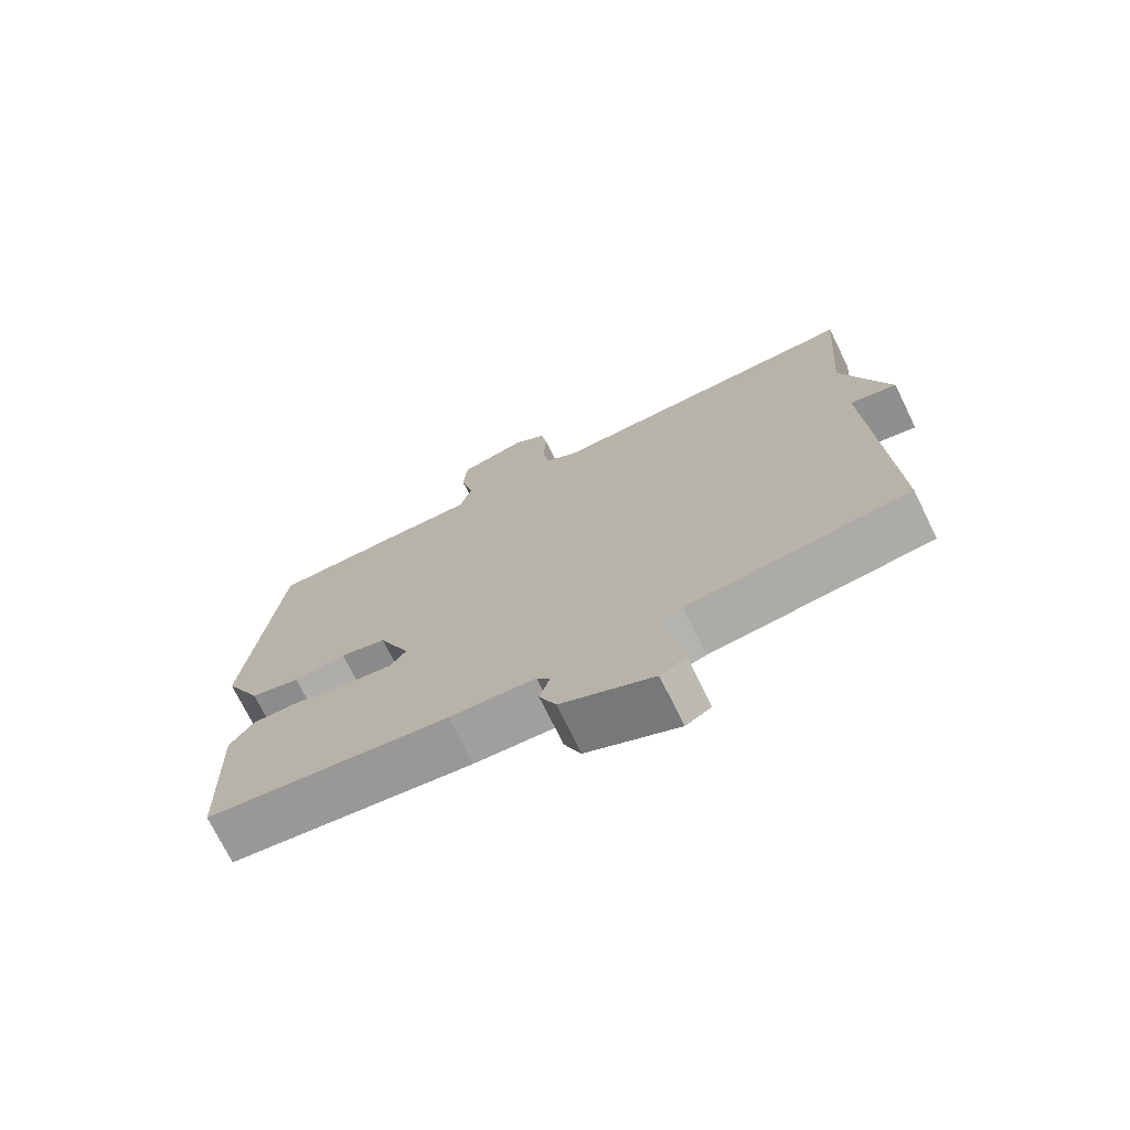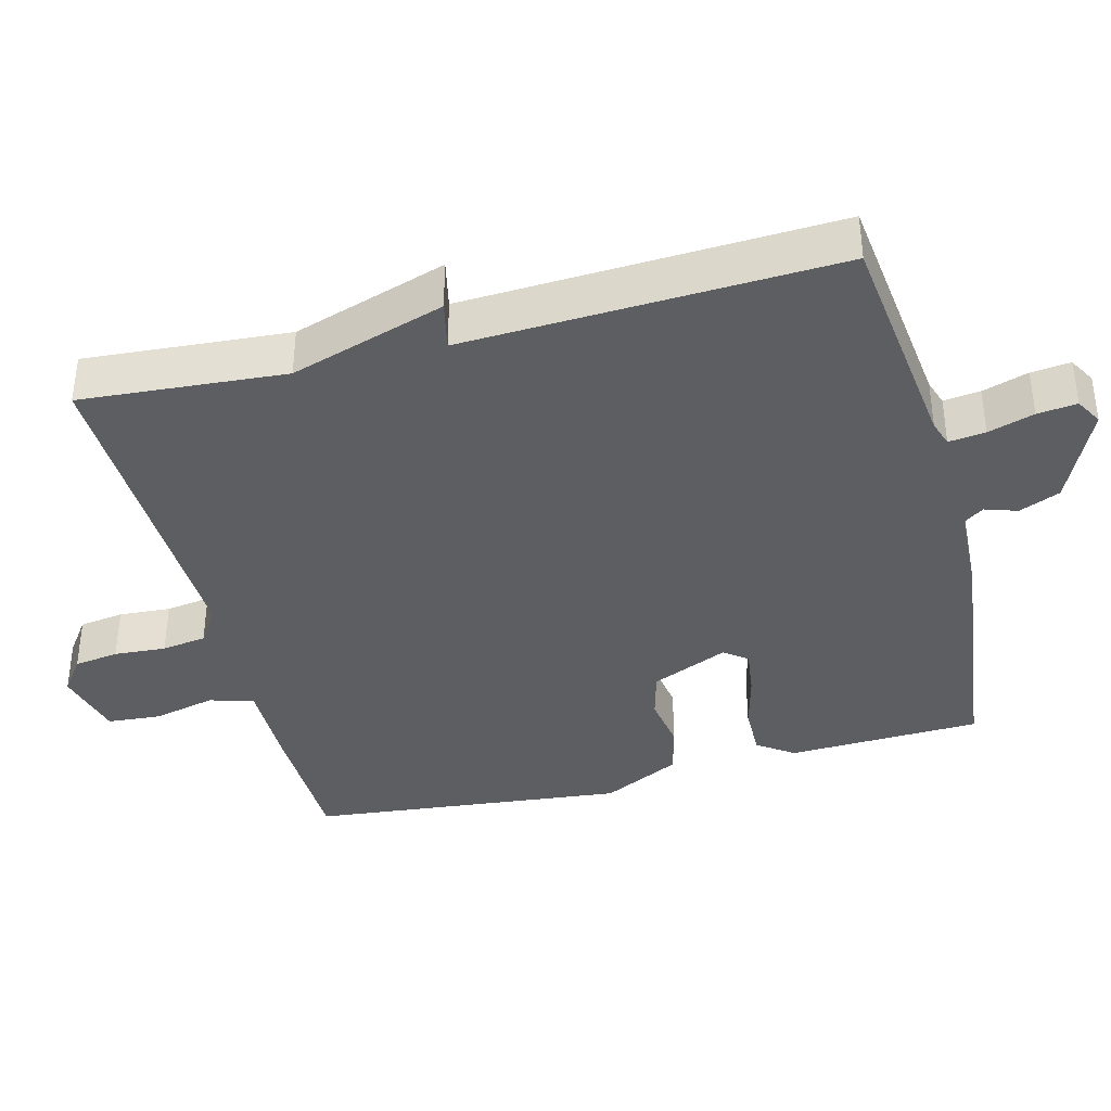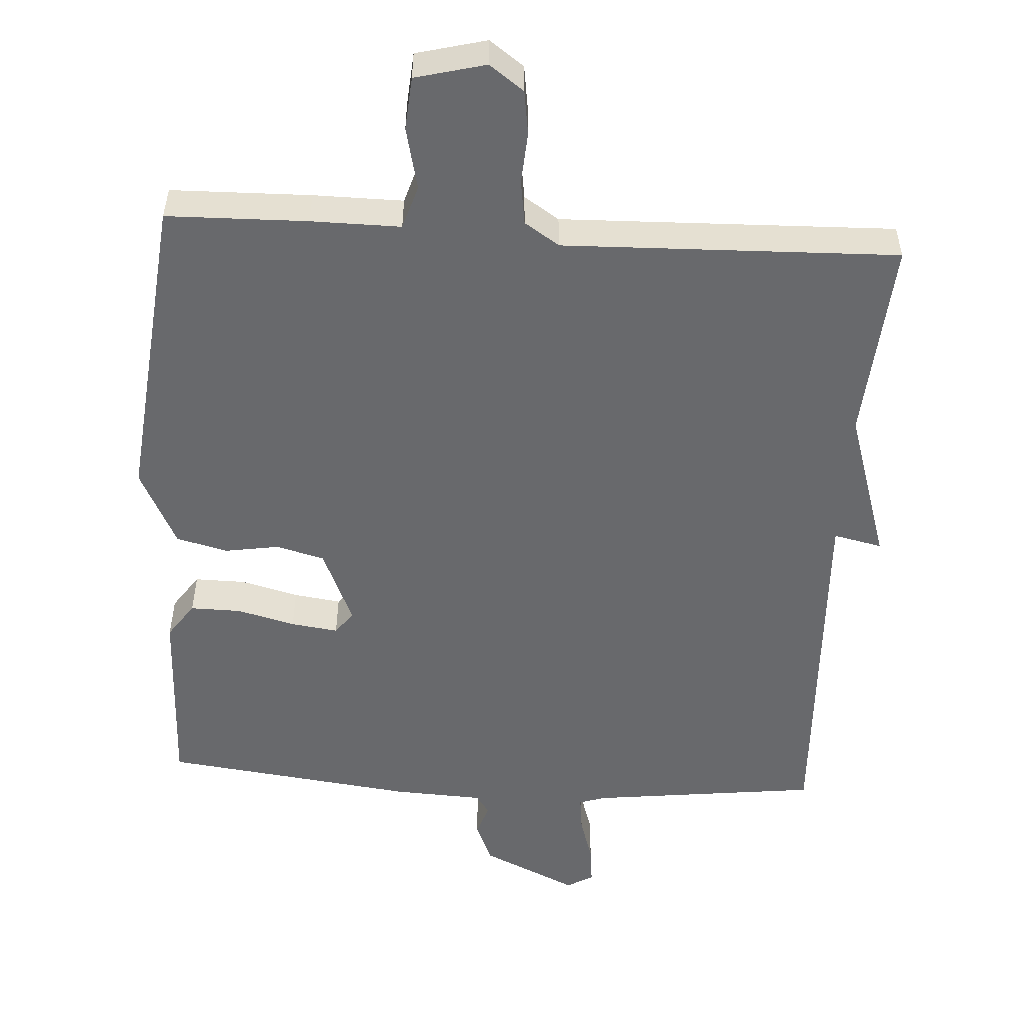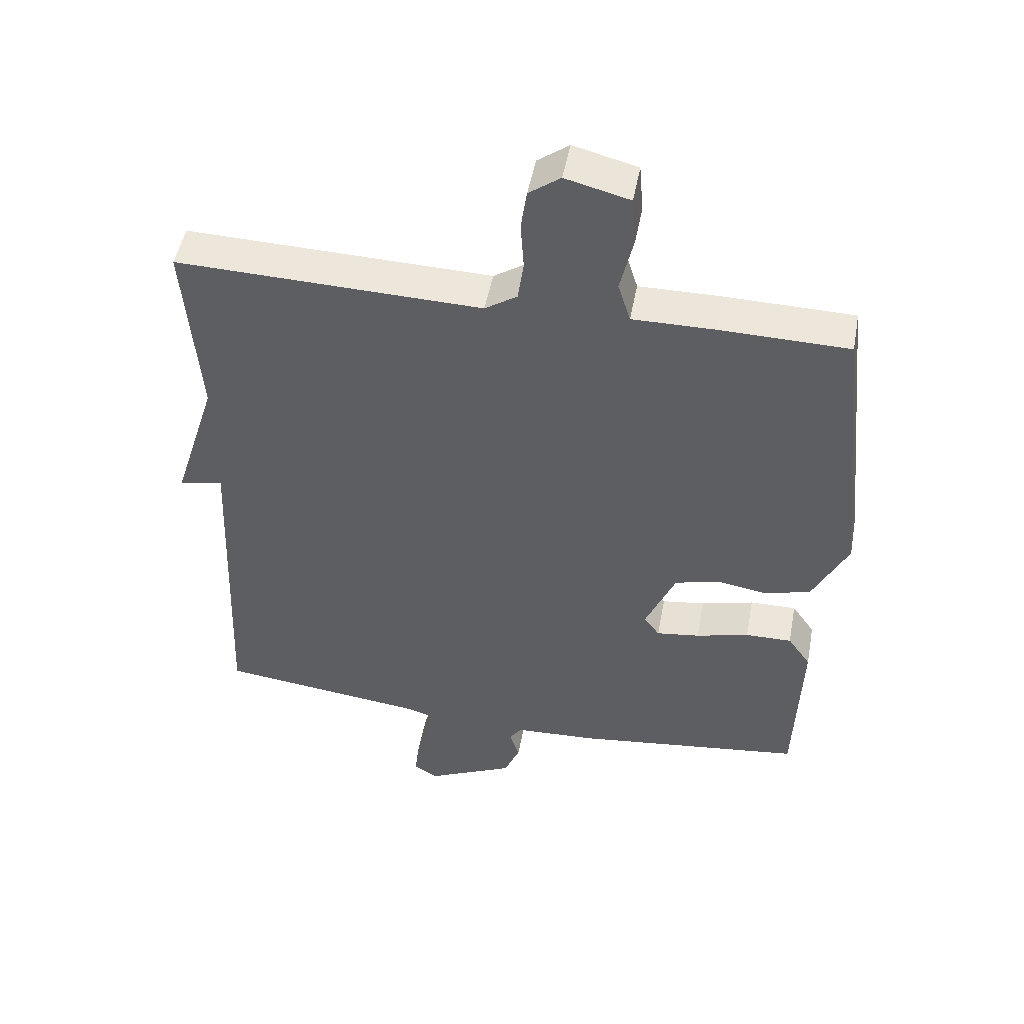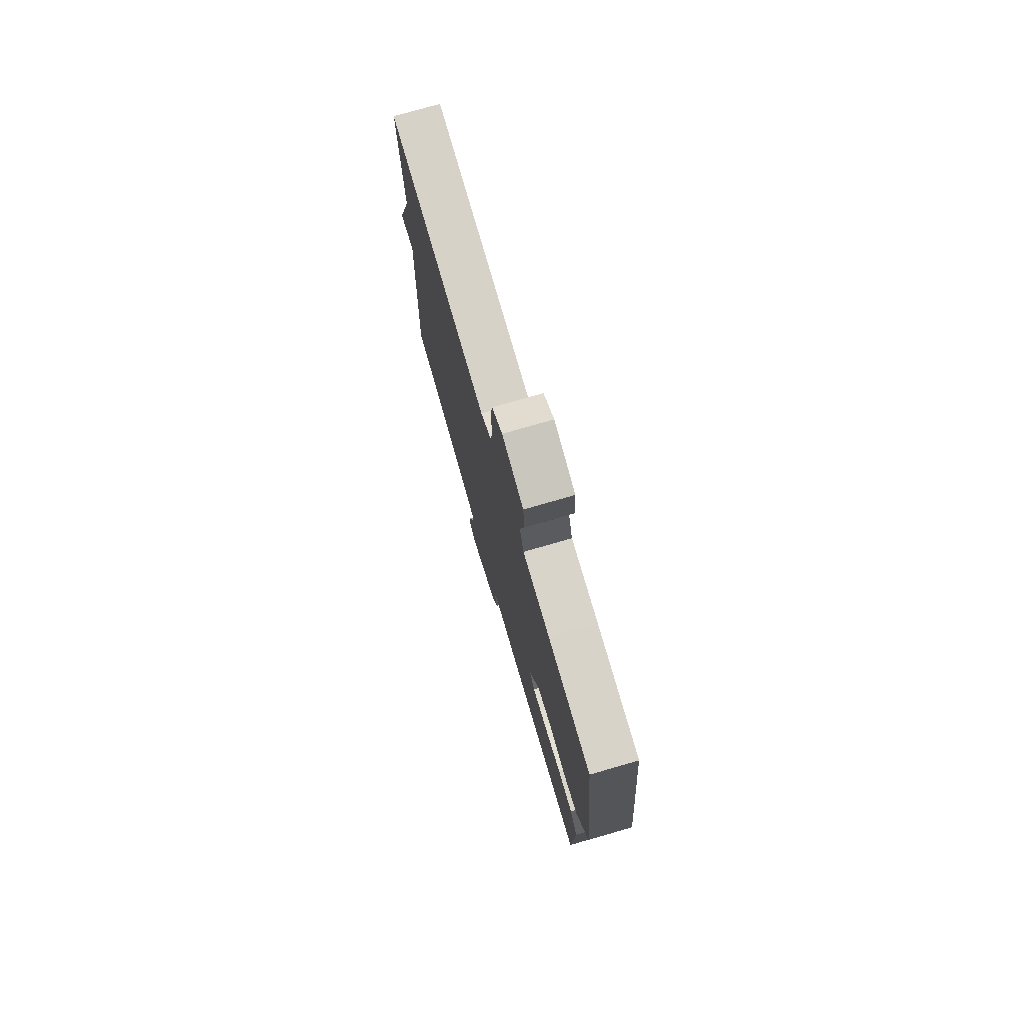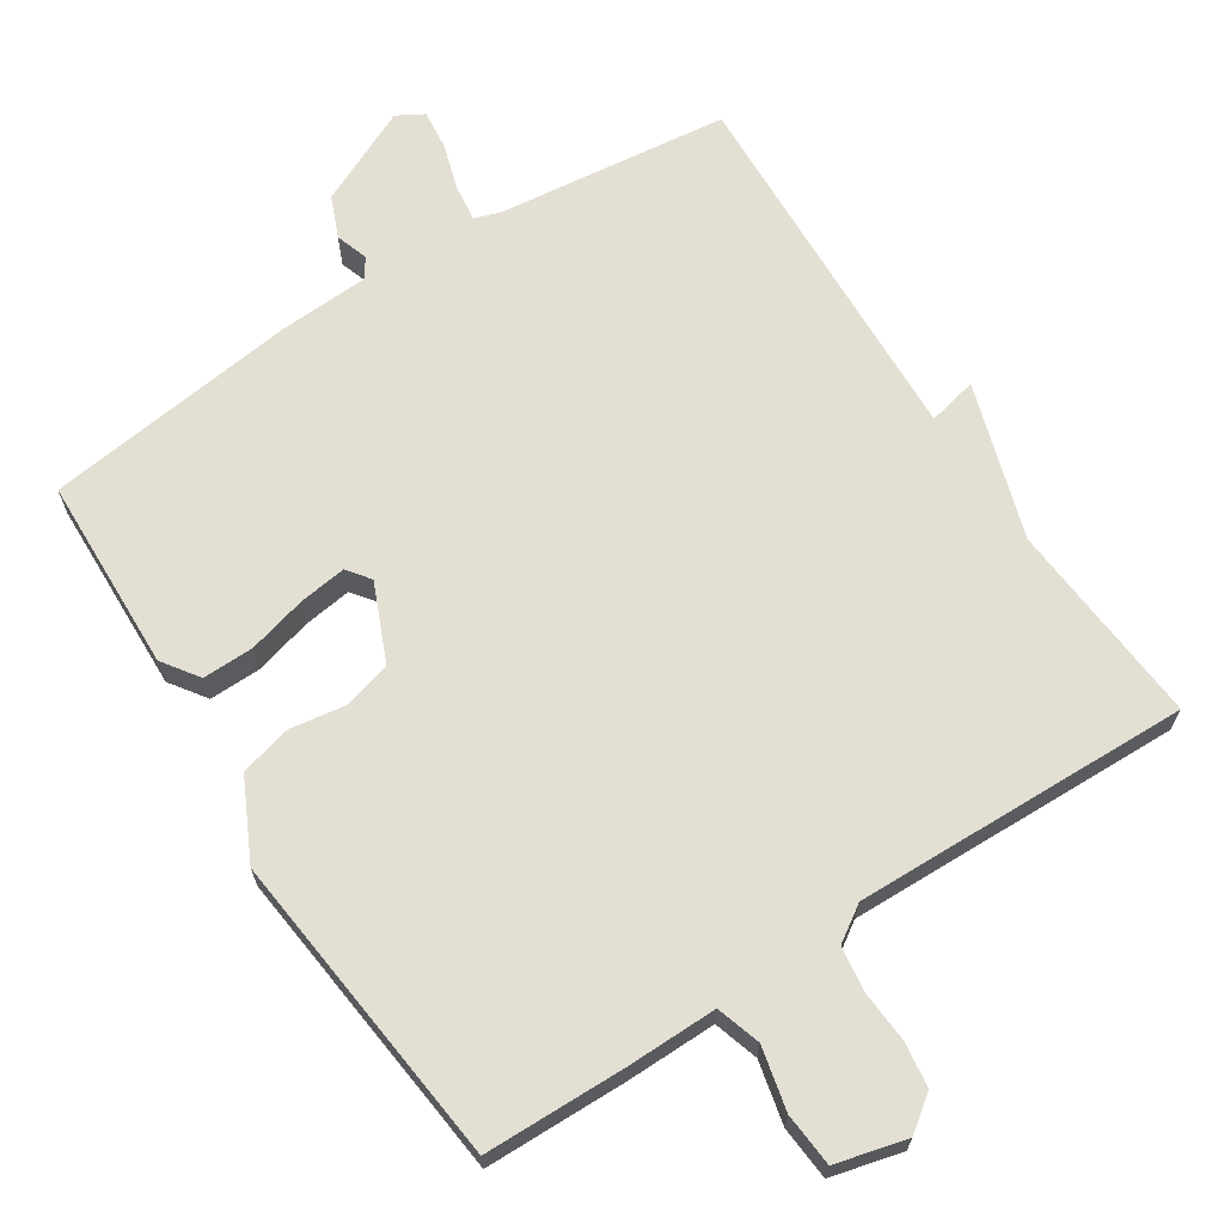
<metadata>
{"format":"obj","ext":"obj","renderer":"f3d","projection":"perspective","resolution":1024,"background":"white","views":[{"elev":-73.0,"azim":26.1,"up":"+Z"},{"elev":-38.1,"azim":104.6,"up":"+Y"},{"elev":-52.8,"azim":-3.5,"up":"+Y"},{"elev":49.0,"azim":-169.5,"up":"+Z"},{"elev":76.0,"azim":-106.1,"up":"+Z"},{"elev":66.9,"azim":-33.0,"up":"+Y"}]}
</metadata>
<code>
v 0.5 0.07 0.5
v 0.478 0.07 0.216
v 0.546 0.07 0.001
v 0.478 0.07 0.016
v 0.5 0.07 -0.5
v 0.18 0.07 -0.538
v 0.144 0.07 -0.55
v 0.15 0.07 -0.601
v 0.17 0.07 -0.665
v 0.176 0.07 -0.72
v 0.139 0.07 -0.741
v 0.005 0.07 -0.679
v -0.019 0.07 -0.622
v -0.004 0.07 -0.577
v -0.023 0.07 -0.55
v -0.147 0.07 -0.544
v -0.5 0.07 -0.5
v -0.509 0.07 -0.231
v -0.474 0.07 -0.181
v -0.403 0.07 -0.182
v -0.322 0.07 -0.203
v -0.256 0.07 -0.212
v -0.232 0.07 -0.18
v -0.278 0.07 -0.073
v -0.345 0.07 -0.055
v -0.421 0.07 -0.067
v -0.493 0.07 -0.049
v -0.547 0.07 0.06
v -0.5 0.07 0.5
v -0.304 0.07 0.504
v -0.179 0.07 0.503
v -0.16 0.07 0.564
v -0.18 0.07 0.651
v -0.174 0.07 0.725
v -0.076 0.07 0.75
v -0.028 0.07 0.715
v -0.019 0.07 0.653
v -0.024 0.07 0.581
v -0.015 0.07 0.519
v 0.034 0.07 0.487
v 0.5 0 0.5
v 0.478 0 0.216
v 0.546 0 0.001
v 0.478 0 0.016
v 0.5 0 -0.5
v 0.18 0 -0.538
v 0.144 0 -0.55
v 0.15 0 -0.601
v 0.17 0 -0.665
v 0.176 0 -0.72
v 0.139 0 -0.741
v 0.005 0 -0.679
v -0.019 0 -0.622
v -0.004 0 -0.577
v -0.023 0 -0.55
v -0.147 0 -0.544
v -0.5 0 -0.5
v -0.509 0 -0.231
v -0.474 0 -0.181
v -0.403 0 -0.182
v -0.322 0 -0.203
v -0.256 0 -0.212
v -0.232 0 -0.18
v -0.278 0 -0.073
v -0.345 0 -0.055
v -0.421 0 -0.067
v -0.493 0 -0.049
v -0.547 0 0.06
v -0.5 0 0.5
v -0.304 0 0.504
v -0.179 0 0.503
v -0.16 0 0.564
v -0.18 0 0.651
v -0.174 0 0.725
v -0.076 0 0.75
v -0.028 0 0.715
v -0.019 0 0.653
v -0.024 0 0.581
v -0.015 0 0.519
v 0.034 0 0.487
f 36 37 38
f 35 36 38
f 34 35 38
f 33 34 38
f 32 33 38
f 31 32 38 39
f 29 30 31
f 28 29 31
f 27 28 31
f 26 27 31
f 25 26 31
f 31 39 40
f 25 31 40
f 24 25 40
f 19 20 21
f 18 19 21
f 17 18 21
f 16 17 21
f 15 16 21
f 15 21 22
f 14 15 22 23
f 12 13 14
f 11 12 14
f 10 11 14
f 9 10 14
f 8 9 14
f 14 23 24
f 8 14 24
f 7 8 24
f 4 5 6
f 2 3 4
f 7 24 40
f 6 7 40
f 4 6 40
f 2 4 40
f 1 2 40
f 78 77 76
f 78 76 75
f 78 75 74
f 78 74 73
f 78 73 72
f 79 78 72 71
f 71 70 69
f 71 69 68
f 71 68 67
f 71 67 66
f 71 66 65
f 80 79 71
f 80 71 65
f 80 65 64
f 61 60 59
f 61 59 58
f 61 58 57
f 61 57 56
f 61 56 55
f 62 61 55
f 63 62 55 54
f 54 53 52
f 54 52 51
f 54 51 50
f 54 50 49
f 54 49 48
f 64 63 54
f 64 54 48
f 64 48 47
f 46 45 44
f 44 43 42
f 80 64 47
f 80 47 46
f 80 46 44
f 80 44 42
f 80 42 41
f 1 41 42 2
f 2 42 43 3
f 3 43 44 4
f 4 44 45 5
f 5 45 46 6
f 6 46 47 7
f 7 47 48 8
f 8 48 49 9
f 9 49 50 10
f 10 50 51 11
f 11 51 52 12
f 12 52 53 13
f 13 53 54 14
f 14 54 55 15
f 15 55 56 16
f 16 56 57 17
f 17 57 58 18
f 18 58 59 19
f 19 59 60 20
f 20 60 61 21
f 21 61 62 22
f 22 62 63 23
f 23 63 64 24
f 24 64 65 25
f 25 65 66 26
f 26 66 67 27
f 27 67 68 28
f 28 68 69 29
f 29 69 70 30
f 30 70 71 31
f 31 71 72 32
f 32 72 73 33
f 33 73 74 34
f 34 74 75 35
f 35 75 76 36
f 36 76 77 37
f 37 77 78 38
f 38 78 79 39
f 39 79 80 40
f 40 80 41 1

</code>
